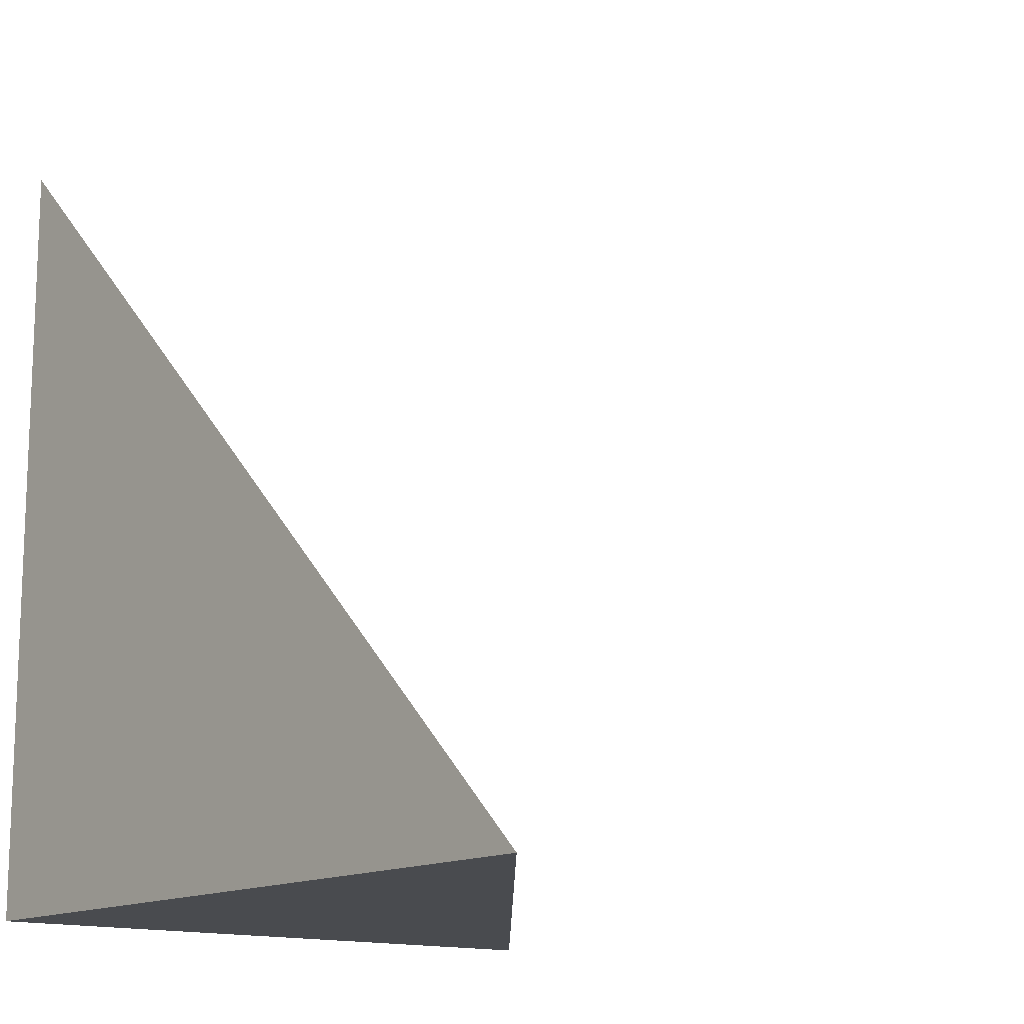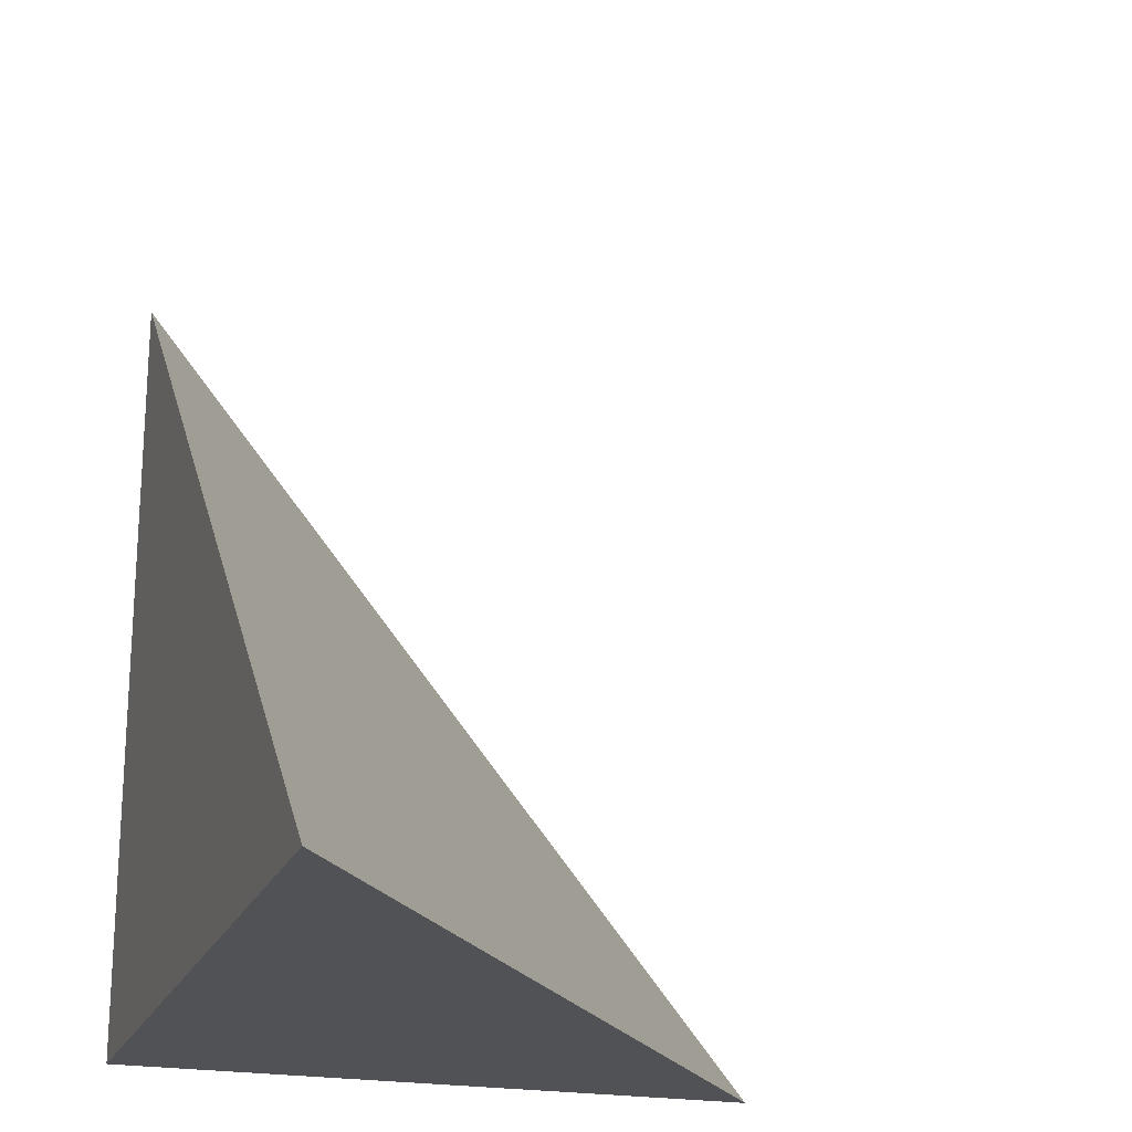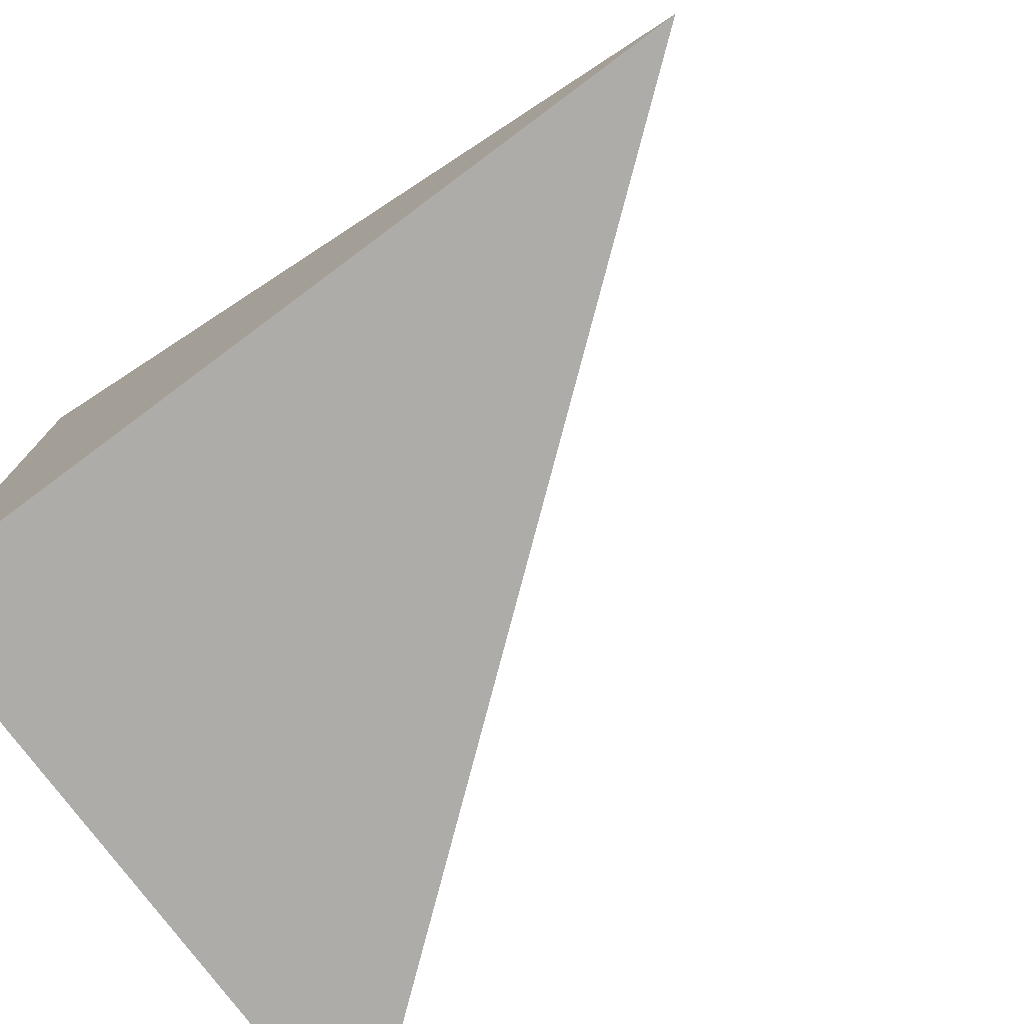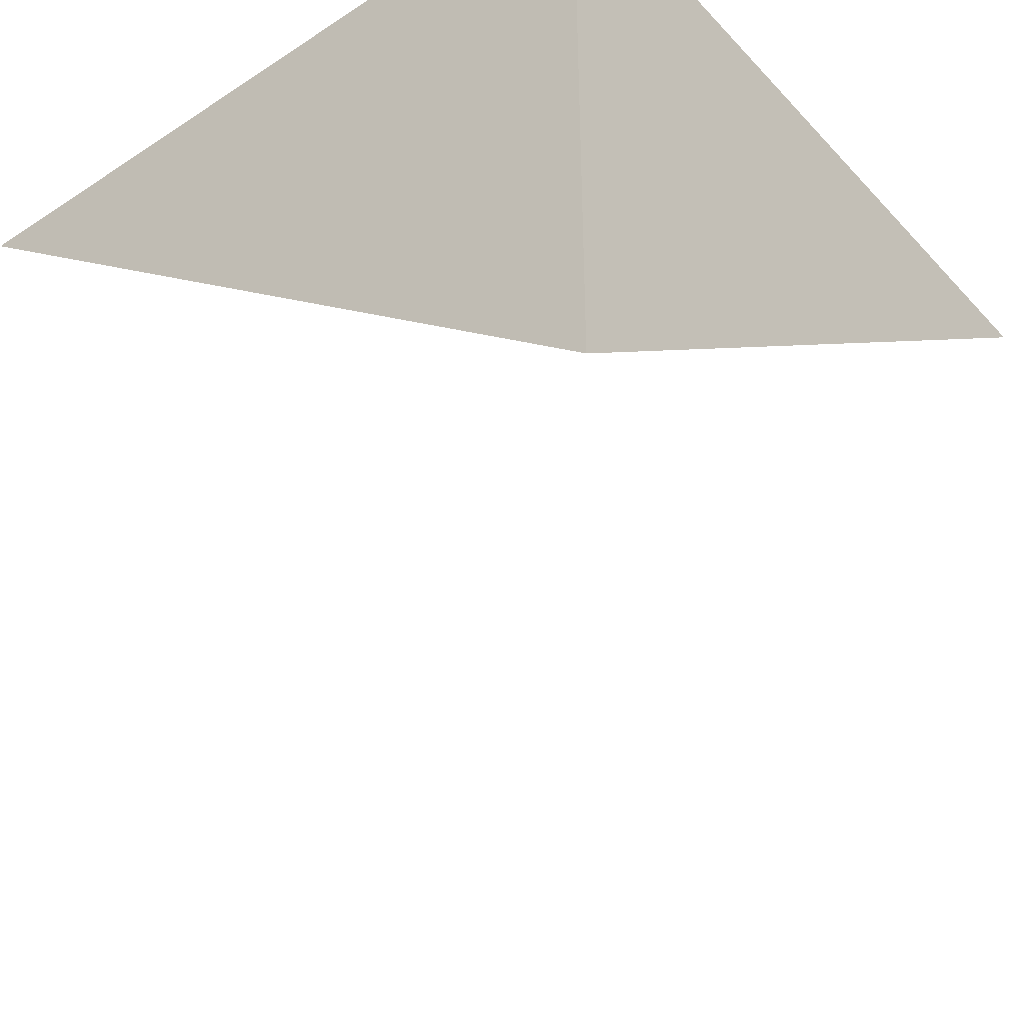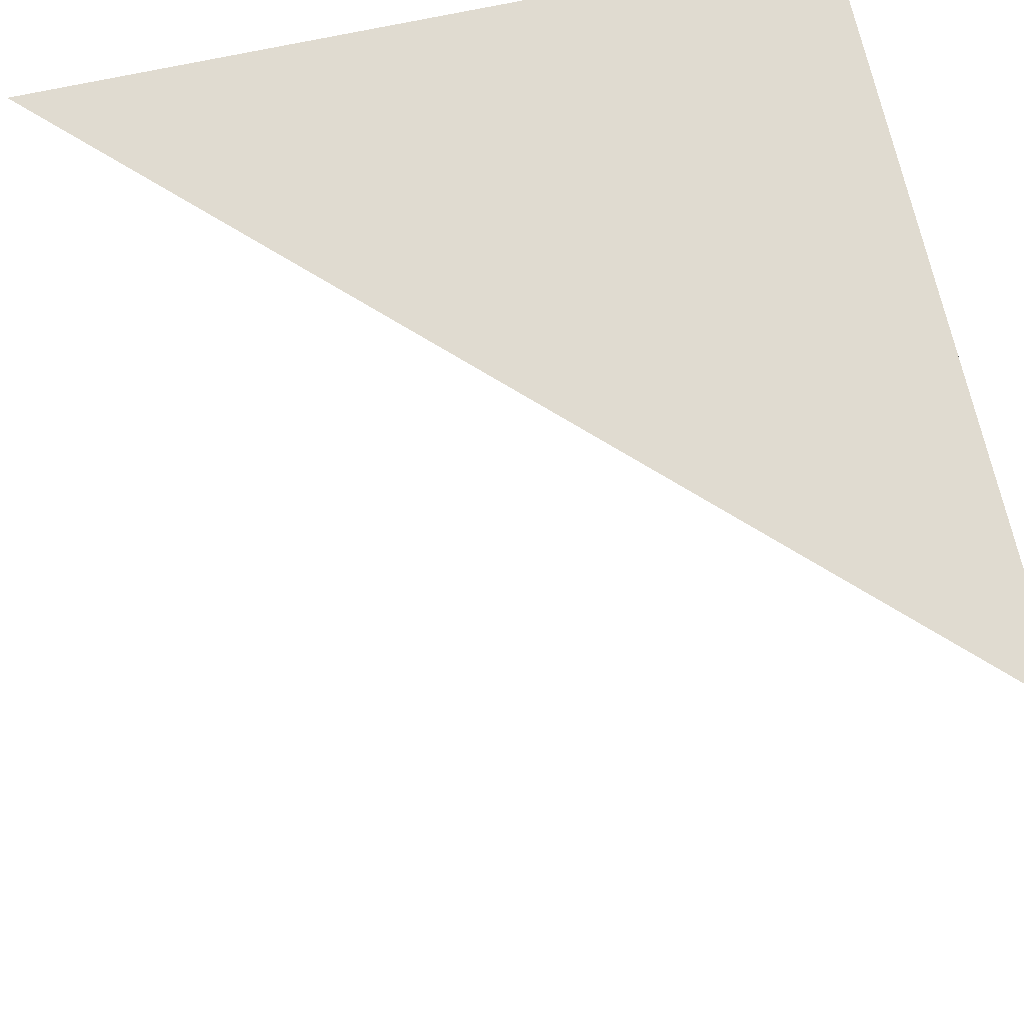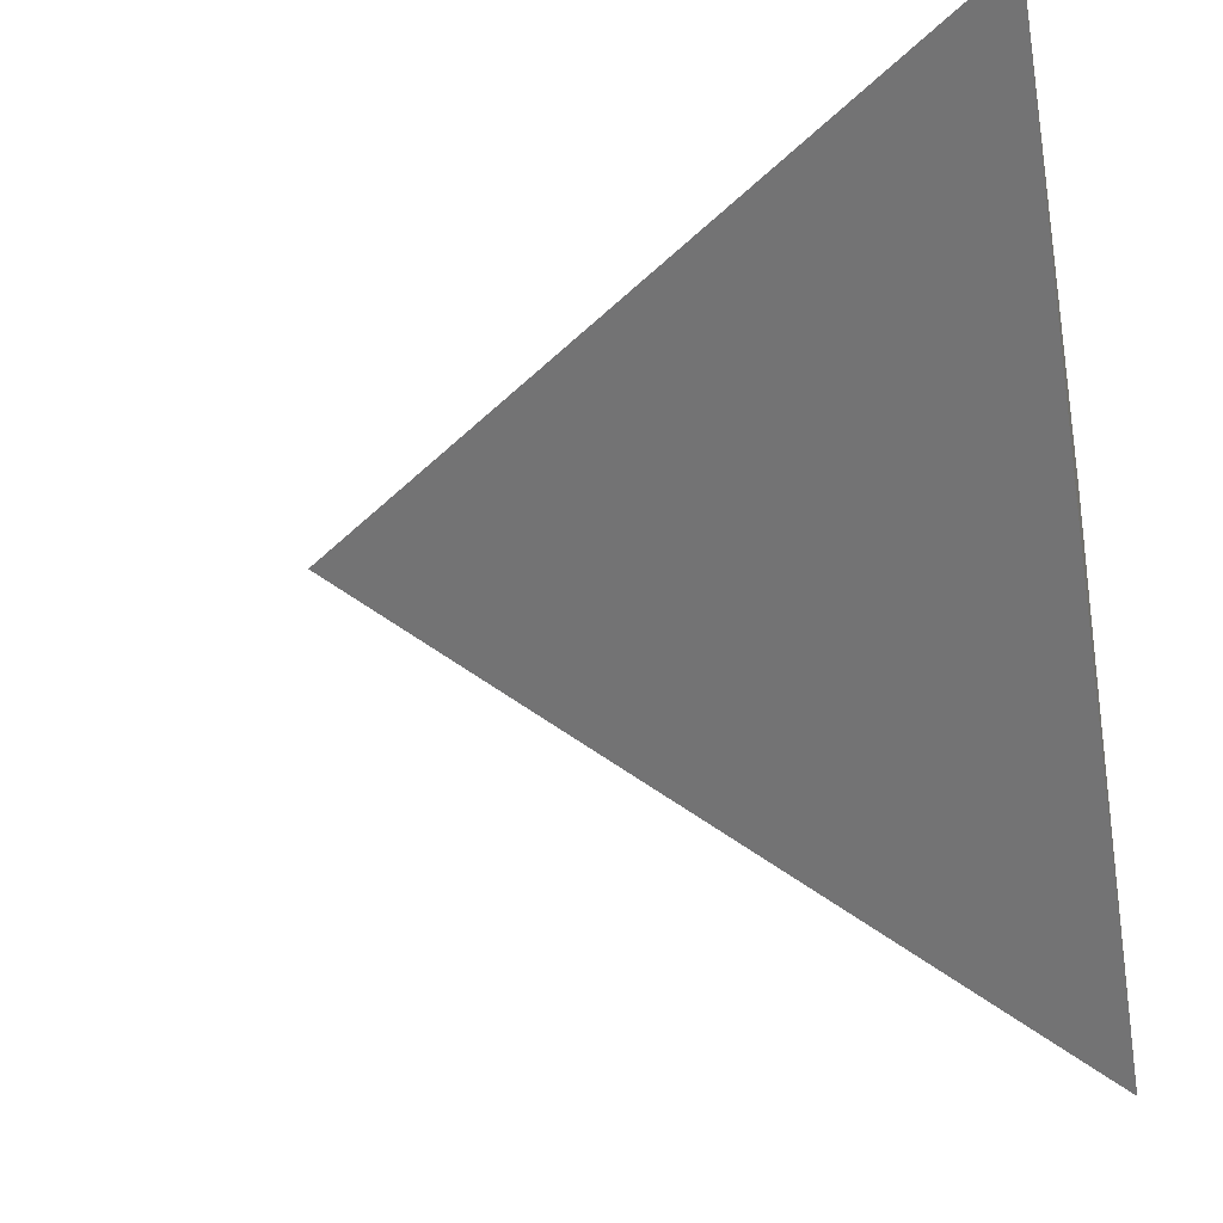
<metadata>
{"format":"obj","ext":"obj","renderer":"f3d","projection":"perspective","resolution":1024,"background":"white","views":[{"elev":-13.9,"azim":-129.1,"up":"+Z"},{"elev":-21.2,"azim":-108.2,"up":"+Z"},{"elev":-76.8,"azim":-143.3,"up":"+Z"},{"elev":-40.8,"azim":128.5,"up":"+Y"},{"elev":69.8,"azim":-12.3,"up":"+Y"},{"elev":-30.3,"azim":11.1,"up":"+Y"}]}
</metadata>
<code>
g default
v -287 -81 353
v -287 -81 485.6
v -287 -336.7 174
v -287 -130 174
v -287 -130 297
v -287 -130 353
v -287 -81 297
v -287 -81 174
v -606 -81 174
g polySurface376
f 1 2 6
f 2 3 6
f 6 3 5
f 3 4 5
f 7 1 6 5
f 8 7 5 4
f 3 2 9
f 2 1 9
f 1 7 9
f 7 8 9
f 4 3 9 8

</code>
